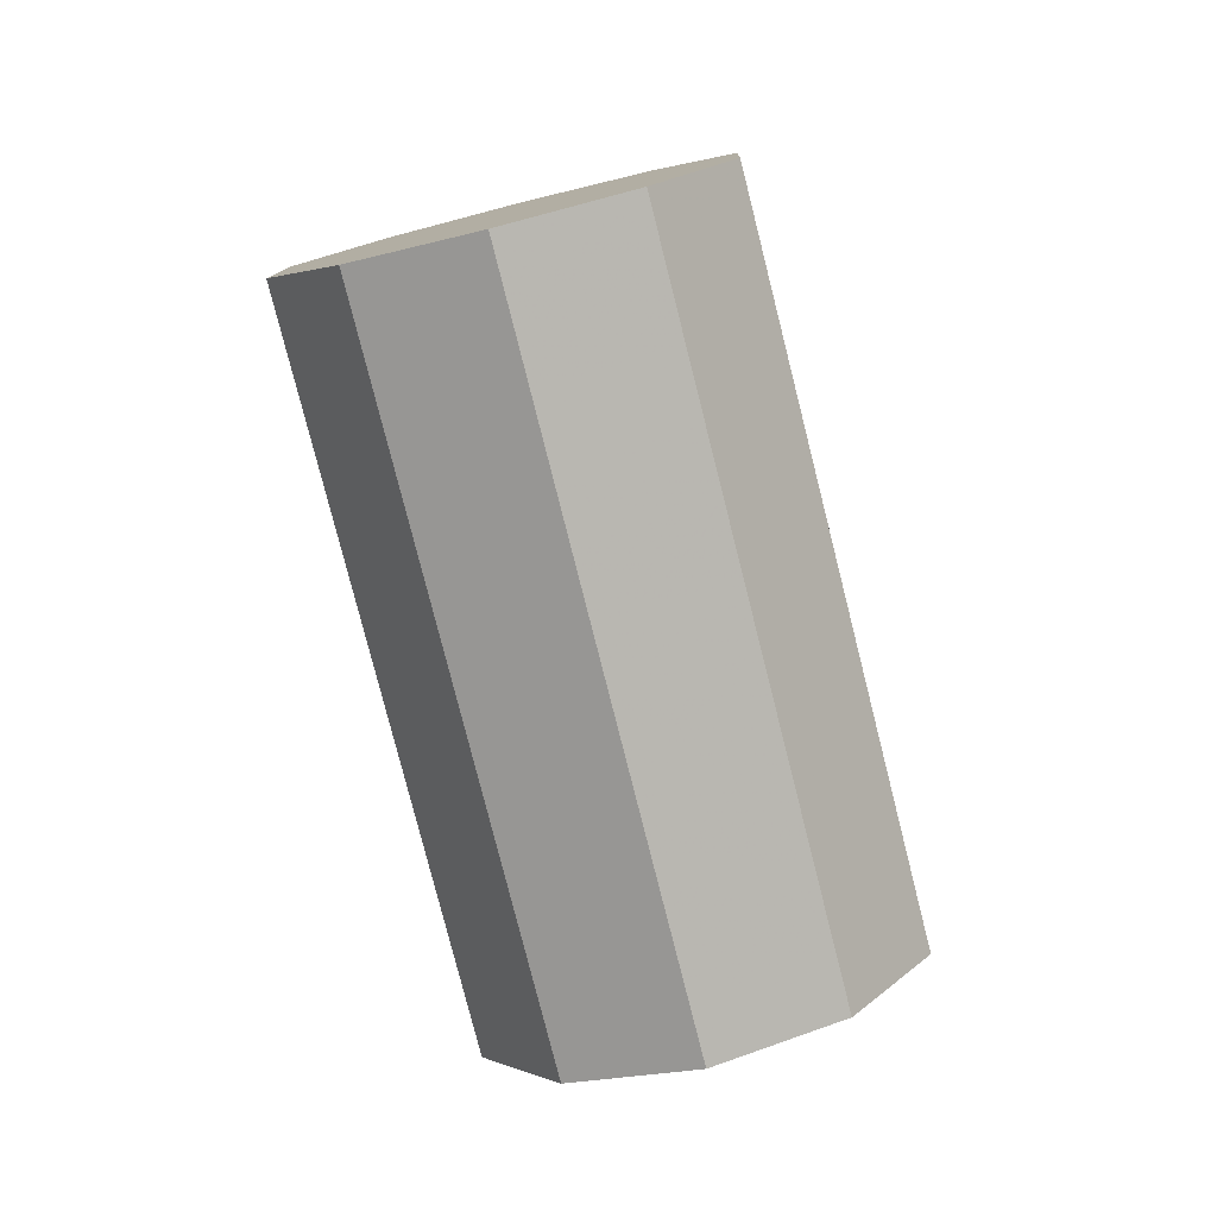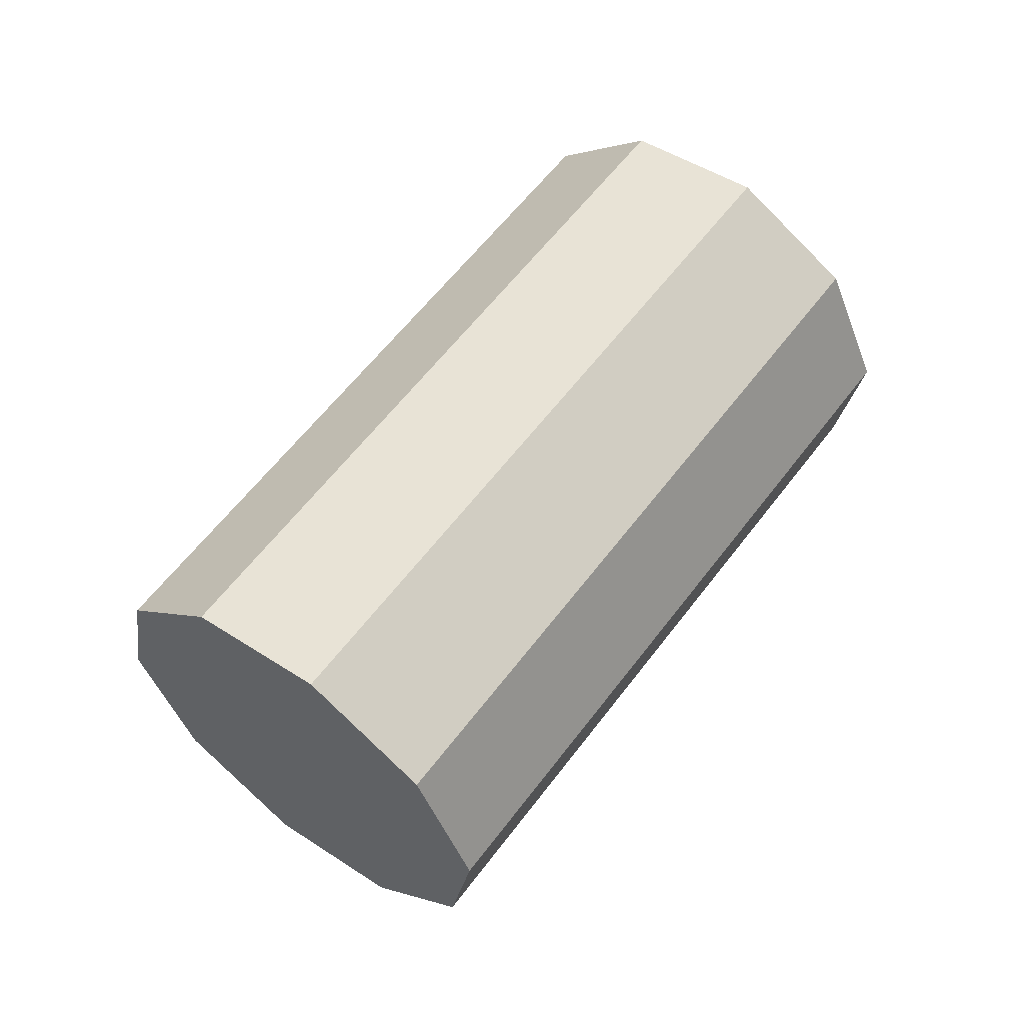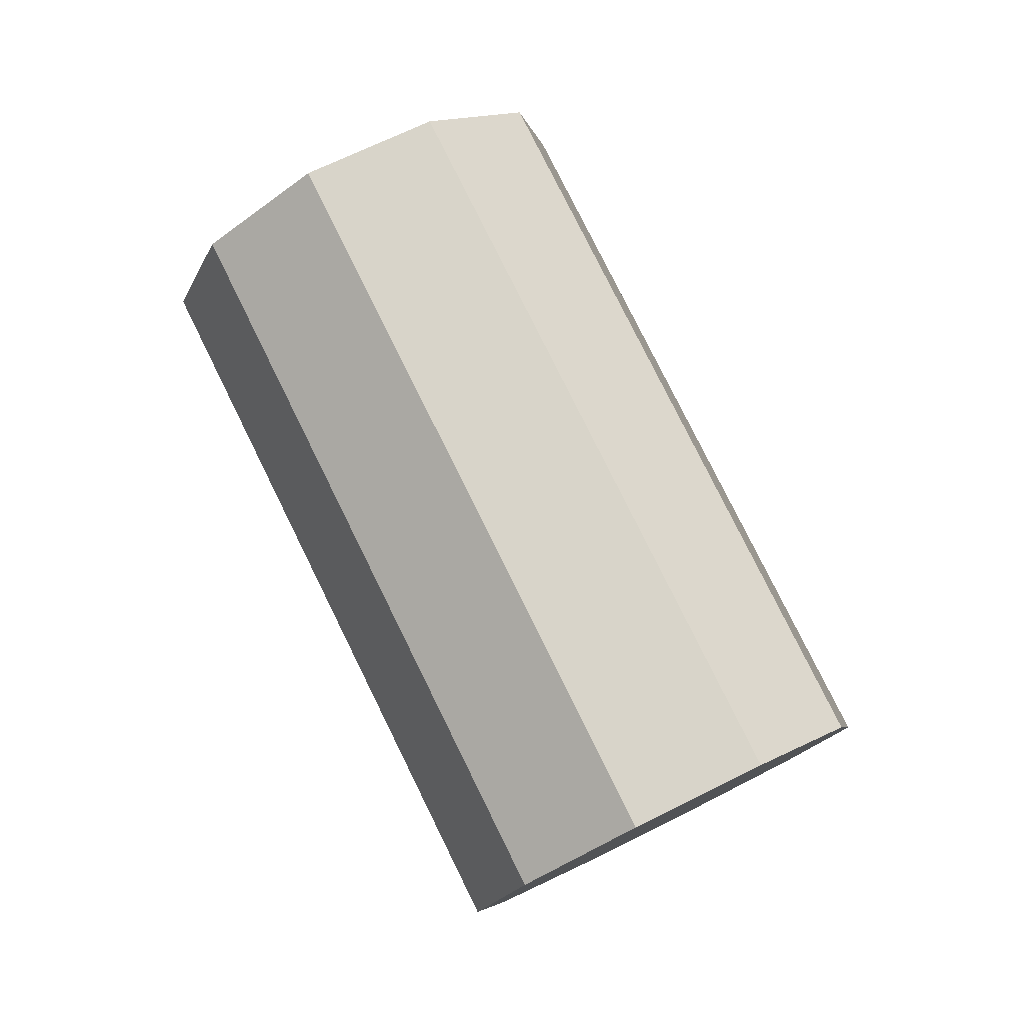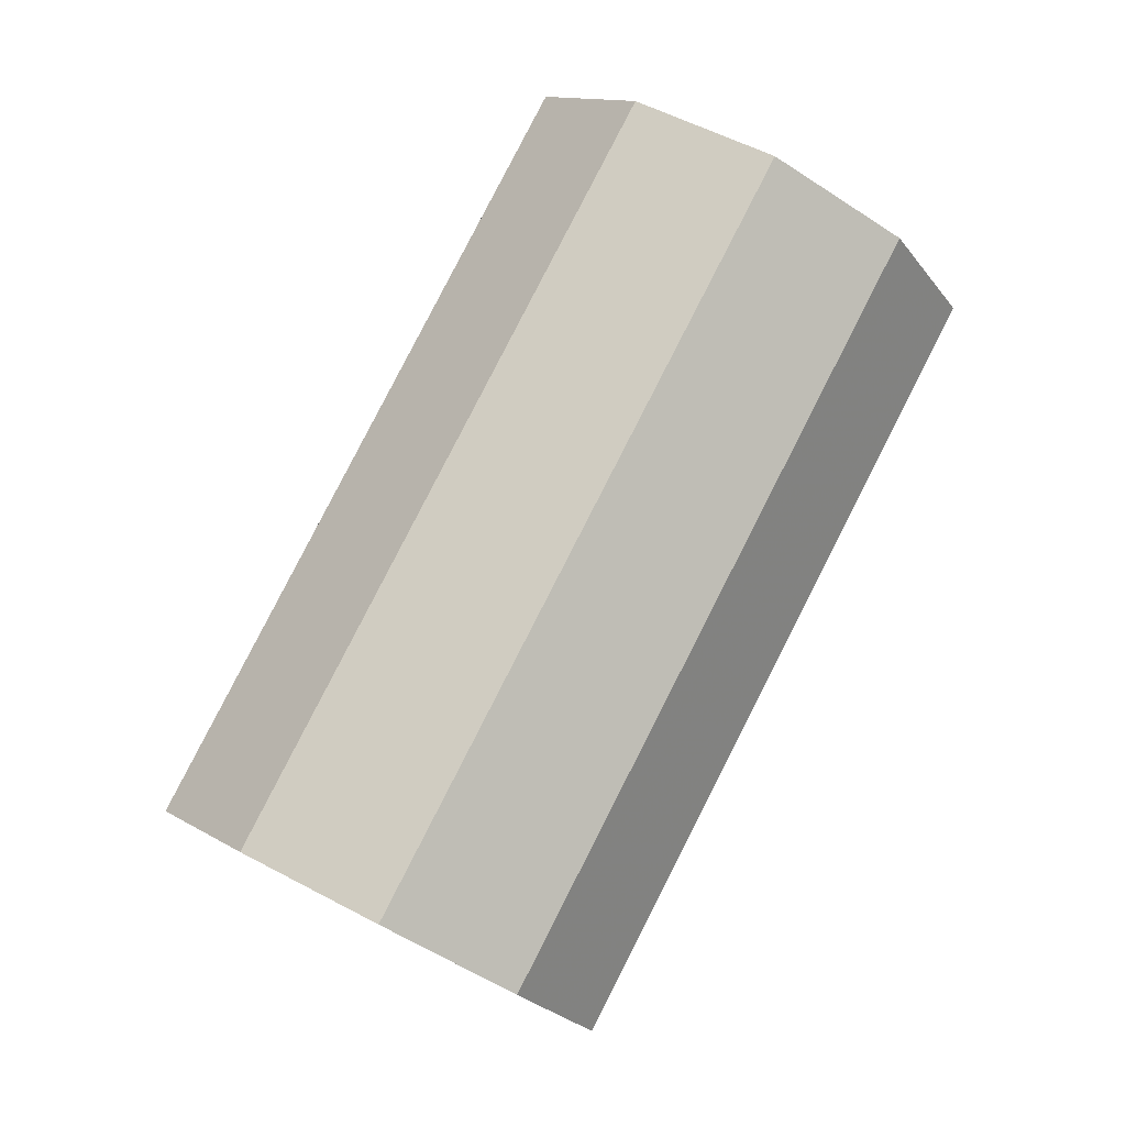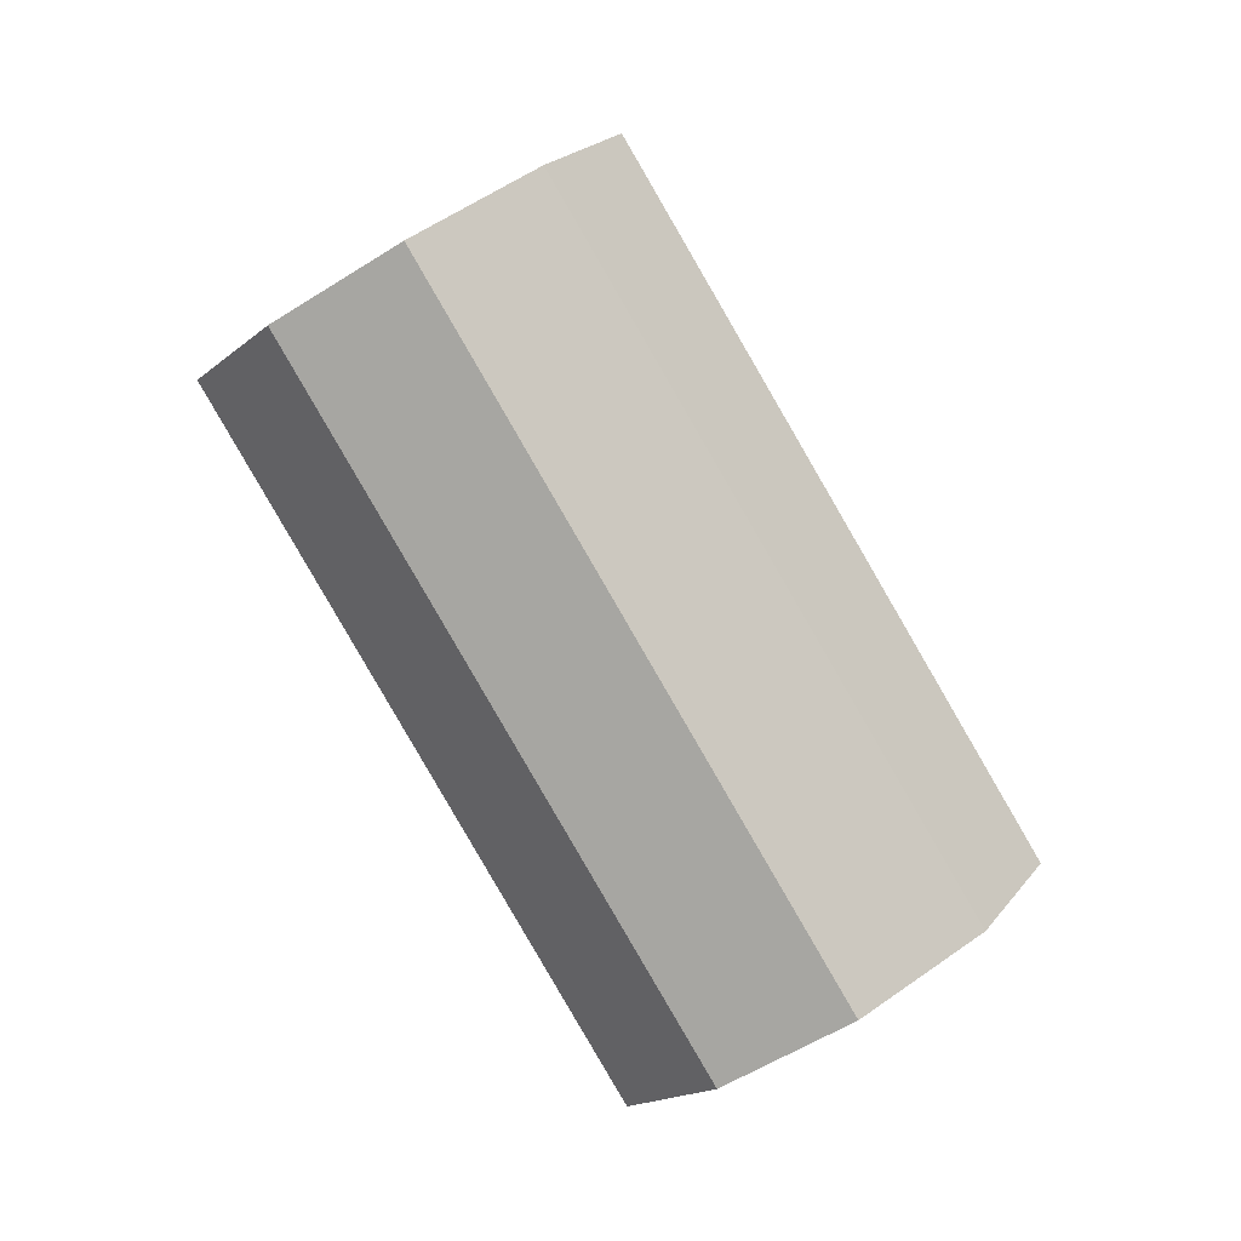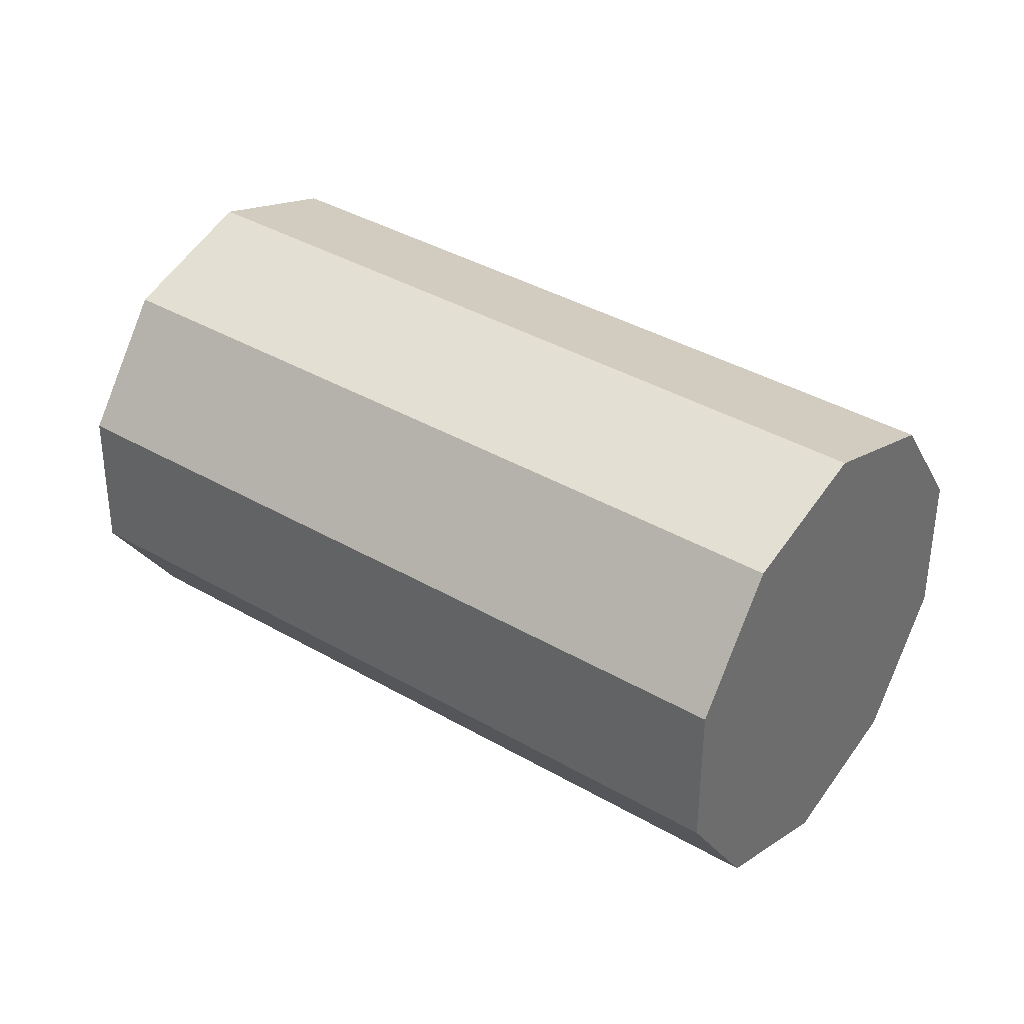
<metadata>
{"format":"obj","ext":"obj","renderer":"f3d","projection":"perspective","resolution":1024,"background":"white","views":[{"elev":-23.2,"azim":24.1,"up":"+Z"},{"elev":-25.1,"azim":-98.4,"up":"+Z"},{"elev":15.5,"azim":132.5,"up":"+Z"},{"elev":-56.6,"azim":145.4,"up":"+Y"},{"elev":-17.6,"azim":56.8,"up":"+Z"},{"elev":-53.0,"azim":-90.3,"up":"+Y"}]}
</metadata>
<code>
o Object.1
v -437.4 599.6 2.528
v -429.8 599.6 2.528
v -431.2 603.2 5.22
v -435 605.4 6.883
v -439.8 605.4 6.883
v -443.6 603.2 5.22
v -445 599.6 2.528
v -443.6 596 -0.1629
v -439.8 593.8 -1.826
v -435 593.8 -1.826
v -431.2 596 -0.1629
v -429.8 598.2 4.365
v -431.2 601.8 7.056
v -435 604 8.719
v -439.8 604 8.719
v -443.6 601.8 7.056
v -445 598.2 4.365
v -443.6 594.7 1.673
v -439.8 592.4 0.01002
v -435 592.4 0.01002
v -431.2 594.7 1.673
v -429.8 596.9 6.201
v -431.2 600.4 8.892
v -435 602.7 10.56
v -439.8 602.7 10.56
v -443.6 600.4 8.892
v -445 596.9 6.201
v -443.6 593.3 3.51
v -439.8 591.1 1.846
v -435 591.1 1.846
v -431.2 593.3 3.51
v -429.8 595.5 8.037
v -431.2 599.1 10.73
v -435 601.3 12.39
v -439.8 601.3 12.39
v -443.6 599.1 10.73
v -445 595.5 8.037
v -443.6 591.9 5.346
v -439.8 589.7 3.683
v -435 589.7 3.683
v -431.2 591.9 5.346
v -429.8 594.1 9.874
v -431.2 597.7 12.57
v -435 599.9 14.23
v -439.8 599.9 14.23
v -443.6 597.7 12.57
v -445 594.1 9.874
v -443.6 590.5 7.182
v -439.8 588.3 5.519
v -435 588.3 5.519
v -431.2 590.5 7.182
v -429.8 592.7 11.71
v -431.2 596.3 14.4
v -435 598.5 16.06
v -439.8 598.5 16.06
v -443.6 596.3 14.4
v -445 592.7 11.71
v -443.6 589.1 9.019
v -439.8 586.9 7.355
v -435 586.9 7.355
v -431.2 589.1 9.019
v -429.8 591.3 13.55
v -431.2 594.9 16.24
v -435 597.1 17.9
v -439.8 597.1 17.9
v -443.6 594.9 16.24
v -445 591.3 13.55
v -443.6 587.8 10.85
v -439.8 585.5 9.192
v -435 585.5 9.192
v -431.2 587.8 10.85
v -429.8 590 15.38
v -431.2 593.6 18.07
v -435 595.8 19.74
v -439.8 595.8 19.74
v -443.6 593.6 18.07
v -445 590 15.38
v -443.6 586.4 12.69
v -439.8 584.2 11.03
v -435 584.2 11.03
v -431.2 586.4 12.69
v -429.8 588.6 17.22
v -431.2 592.2 19.91
v -435 594.4 21.57
v -439.8 594.4 21.57
v -443.6 592.2 19.91
v -445 588.6 17.22
v -443.6 585 14.53
v -439.8 582.8 12.86
v -435 582.8 12.86
v -431.2 585 14.53
v -429.8 587.2 19.06
v -431.2 590.8 21.75
v -435 593 23.41
v -439.8 593 23.41
v -443.6 590.8 21.75
v -445 587.2 19.06
v -443.6 583.6 16.36
v -439.8 581.4 14.7
v -435 581.4 14.7
v -431.2 583.6 16.36
v -429.8 585.8 20.89
v -431.2 589.4 23.58
v -435 591.6 25.25
v -439.8 591.6 25.25
v -443.6 589.4 23.58
v -445 585.8 20.89
v -443.6 582.2 18.2
v -439.8 580 16.54
v -435 580 16.54
v -431.2 582.2 18.2
v -429.8 584.5 22.73
v -431.2 588 25.42
v -435 590.3 27.08
v -439.8 590.3 27.08
v -443.6 588 25.42
v -445 584.5 22.73
v -443.6 580.9 20.04
v -439.8 578.7 18.37
v -435 578.7 18.37
v -431.2 580.9 20.04
v -437.4 584.5 22.73
f 2 1 3
f 3 1 4
f 4 1 5
f 5 1 6
f 6 1 7
f 7 1 8
f 8 1 9
f 9 1 10
f 10 1 11
f 11 1 2
f 2 13 12
f 2 3 13
f 3 14 13
f 3 4 14
f 4 15 14
f 4 5 15
f 5 16 15
f 5 6 16
f 6 17 16
f 6 7 17
f 7 18 17
f 7 8 18
f 8 19 18
f 8 9 19
f 9 20 19
f 9 10 20
f 10 21 20
f 10 11 21
f 11 12 21
f 11 2 12
f 12 23 22
f 12 13 23
f 13 24 23
f 13 14 24
f 14 25 24
f 14 15 25
f 15 26 25
f 15 16 26
f 16 27 26
f 16 17 27
f 17 28 27
f 17 18 28
f 18 29 28
f 18 19 29
f 19 30 29
f 19 20 30
f 20 31 30
f 20 21 31
f 21 22 31
f 21 12 22
f 22 33 32
f 22 23 33
f 23 34 33
f 23 24 34
f 24 35 34
f 24 25 35
f 25 36 35
f 25 26 36
f 26 37 36
f 26 27 37
f 27 38 37
f 27 28 38
f 28 39 38
f 28 29 39
f 29 40 39
f 29 30 40
f 30 41 40
f 30 31 41
f 31 32 41
f 31 22 32
f 32 43 42
f 32 33 43
f 33 44 43
f 33 34 44
f 34 45 44
f 34 35 45
f 35 46 45
f 35 36 46
f 36 47 46
f 36 37 47
f 37 48 47
f 37 38 48
f 38 49 48
f 38 39 49
f 39 50 49
f 39 40 50
f 40 51 50
f 40 41 51
f 41 42 51
f 41 32 42
f 42 53 52
f 42 43 53
f 43 54 53
f 43 44 54
f 44 55 54
f 44 45 55
f 45 56 55
f 45 46 56
f 46 57 56
f 46 47 57
f 47 58 57
f 47 48 58
f 48 59 58
f 48 49 59
f 49 60 59
f 49 50 60
f 50 61 60
f 50 51 61
f 51 52 61
f 51 42 52
f 52 63 62
f 52 53 63
f 53 64 63
f 53 54 64
f 54 65 64
f 54 55 65
f 55 66 65
f 55 56 66
f 56 67 66
f 56 57 67
f 57 68 67
f 57 58 68
f 58 69 68
f 58 59 69
f 59 70 69
f 59 60 70
f 60 71 70
f 60 61 71
f 61 62 71
f 61 52 62
f 62 73 72
f 62 63 73
f 63 74 73
f 63 64 74
f 64 75 74
f 64 65 75
f 65 76 75
f 65 66 76
f 66 77 76
f 66 67 77
f 67 78 77
f 67 68 78
f 68 79 78
f 68 69 79
f 69 80 79
f 69 70 80
f 70 81 80
f 70 71 81
f 71 72 81
f 71 62 72
f 72 83 82
f 72 73 83
f 73 84 83
f 73 74 84
f 74 85 84
f 74 75 85
f 75 86 85
f 75 76 86
f 76 87 86
f 76 77 87
f 77 88 87
f 77 78 88
f 78 89 88
f 78 79 89
f 79 90 89
f 79 80 90
f 80 91 90
f 80 81 91
f 81 82 91
f 81 72 82
f 82 93 92
f 82 83 93
f 83 94 93
f 83 84 94
f 84 95 94
f 84 85 95
f 85 96 95
f 85 86 96
f 86 97 96
f 86 87 97
f 87 98 97
f 87 88 98
f 88 99 98
f 88 89 99
f 89 100 99
f 89 90 100
f 90 101 100
f 90 91 101
f 91 92 101
f 91 82 92
f 92 103 102
f 92 93 103
f 93 104 103
f 93 94 104
f 94 105 104
f 94 95 105
f 95 106 105
f 95 96 106
f 96 107 106
f 96 97 107
f 97 108 107
f 97 98 108
f 98 109 108
f 98 99 109
f 99 110 109
f 99 100 110
f 100 111 110
f 100 101 111
f 101 102 111
f 101 92 102
f 102 113 112
f 102 103 113
f 103 114 113
f 103 104 114
f 104 115 114
f 104 105 115
f 105 116 115
f 105 106 116
f 106 117 116
f 106 107 117
f 107 118 117
f 107 108 118
f 108 119 118
f 108 109 119
f 109 120 119
f 109 110 120
f 110 121 120
f 110 111 121
f 111 112 121
f 111 102 112
f 112 113 122
f 113 114 122
f 114 115 122
f 115 116 122
f 116 117 122
f 117 118 122
f 118 119 122
f 119 120 122
f 120 121 122
f 121 112 122

</code>
